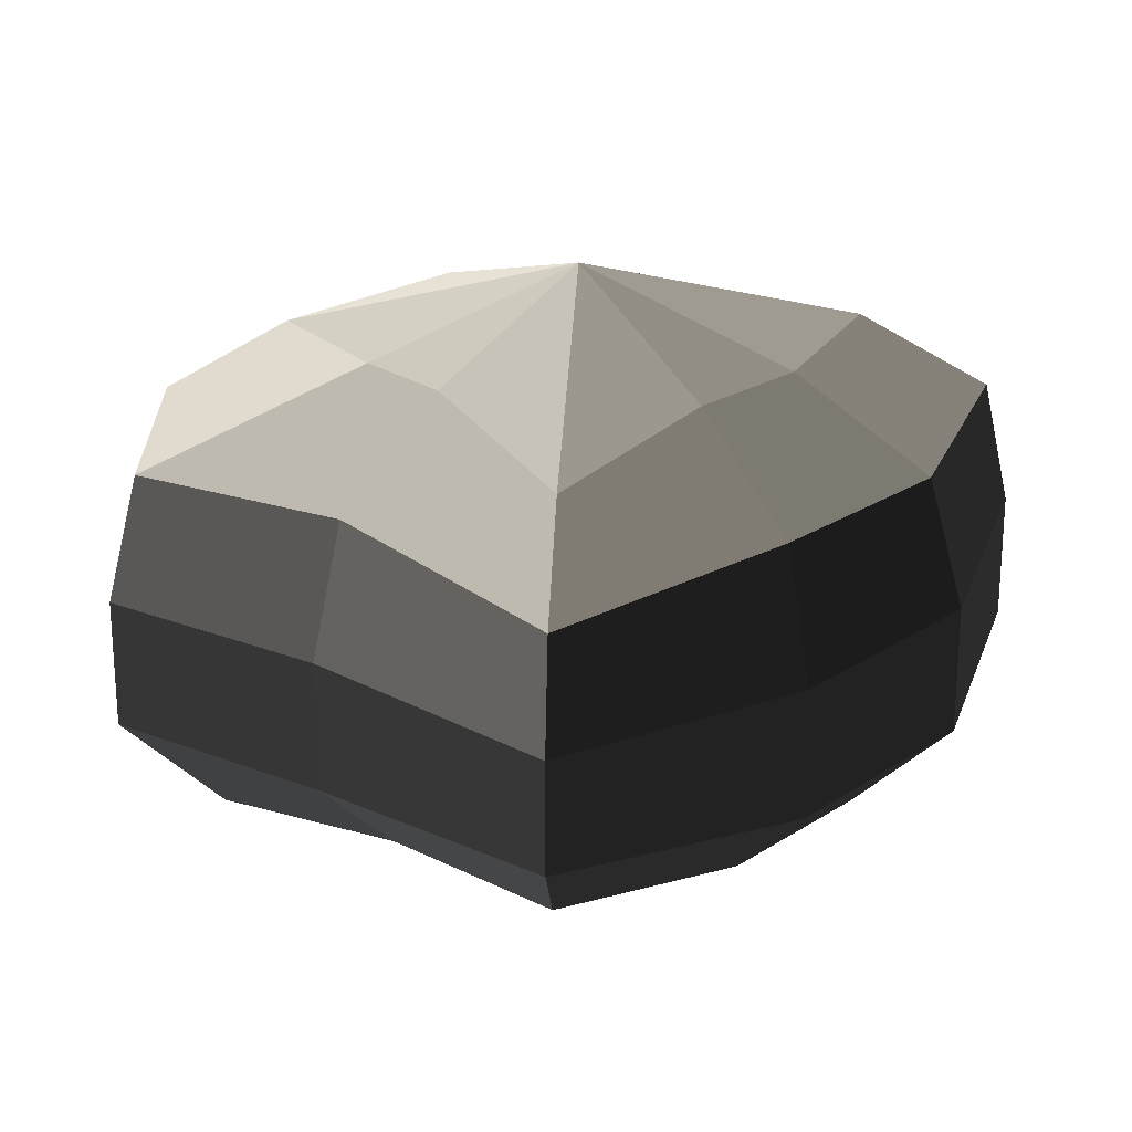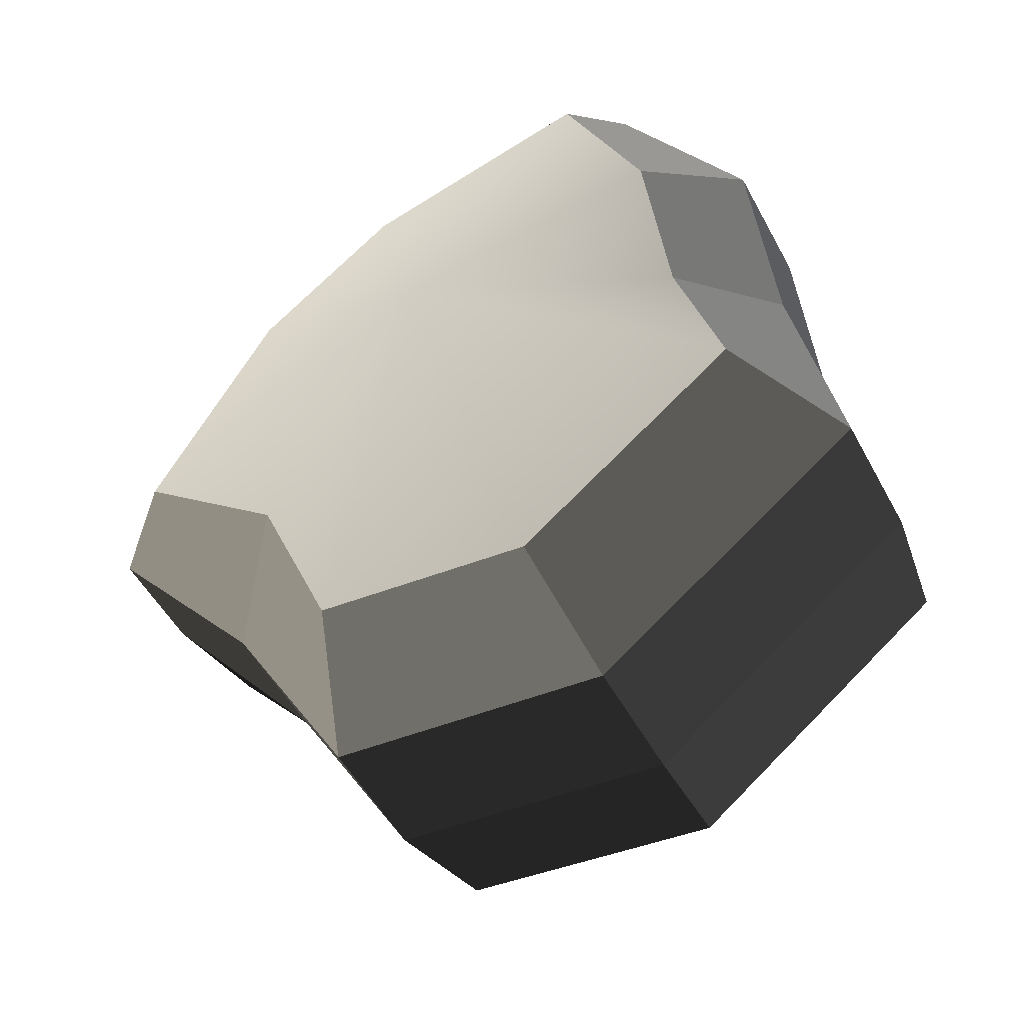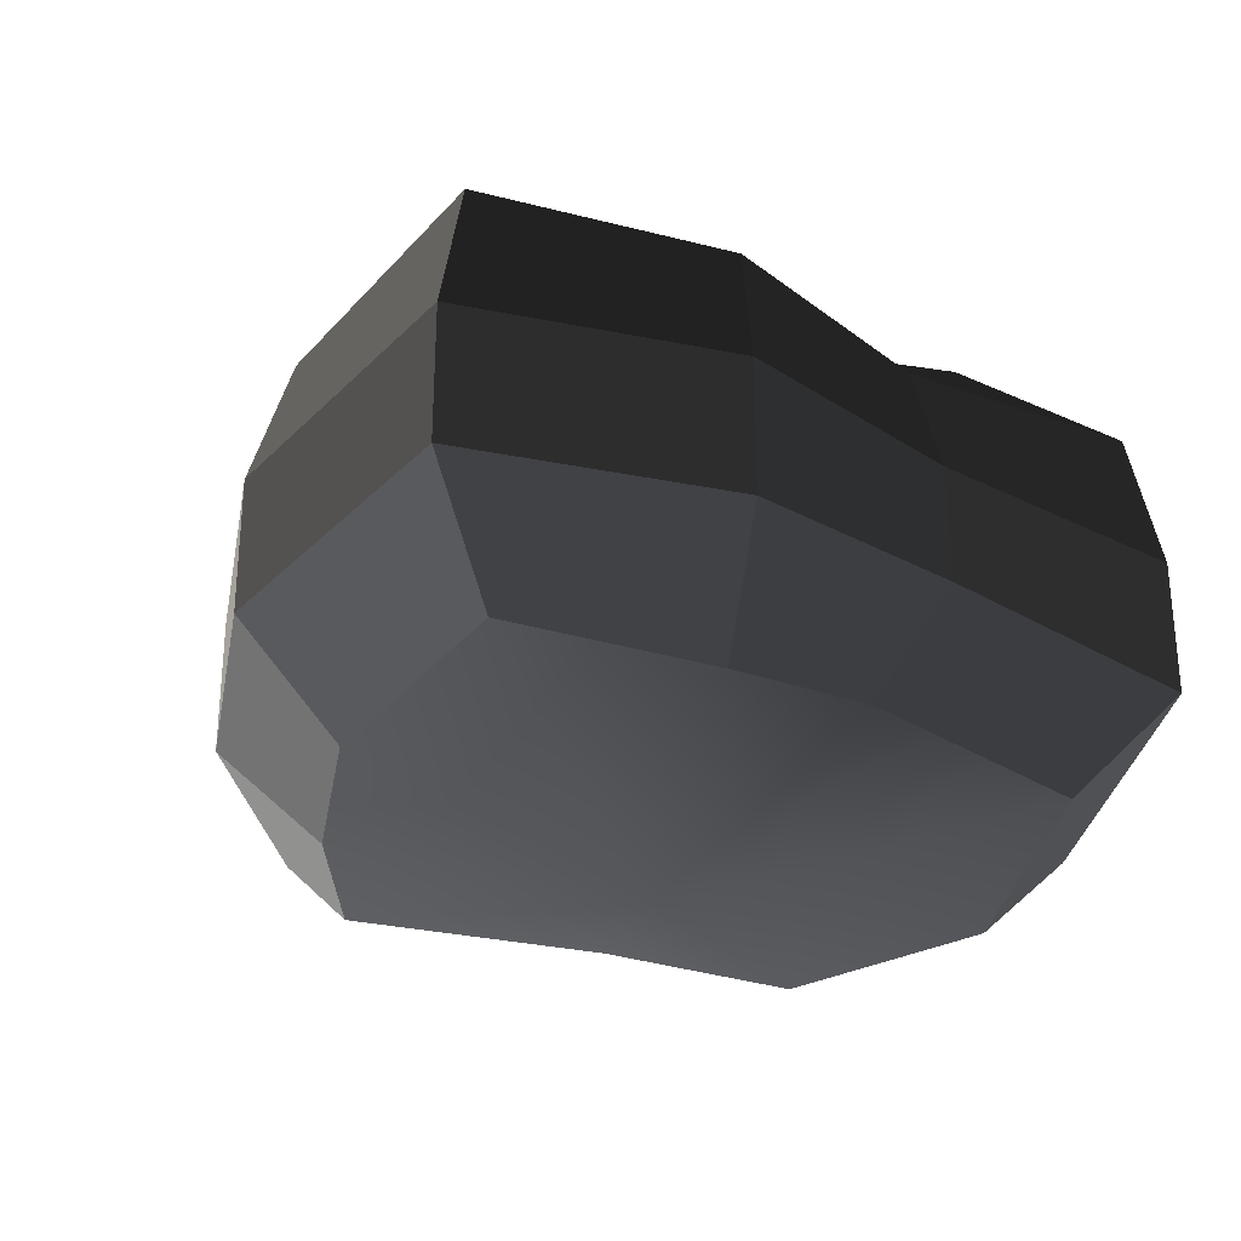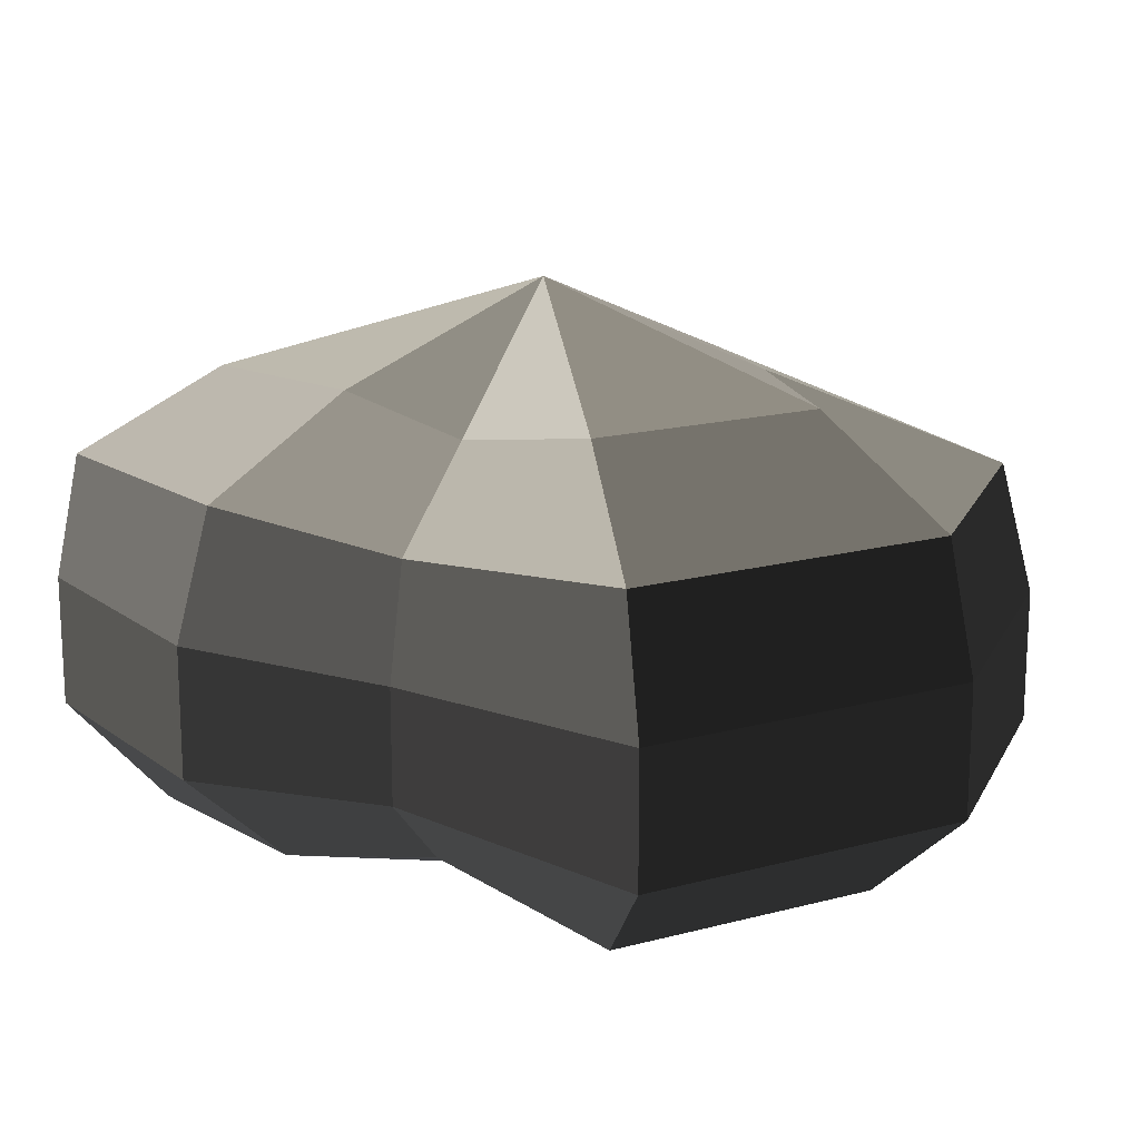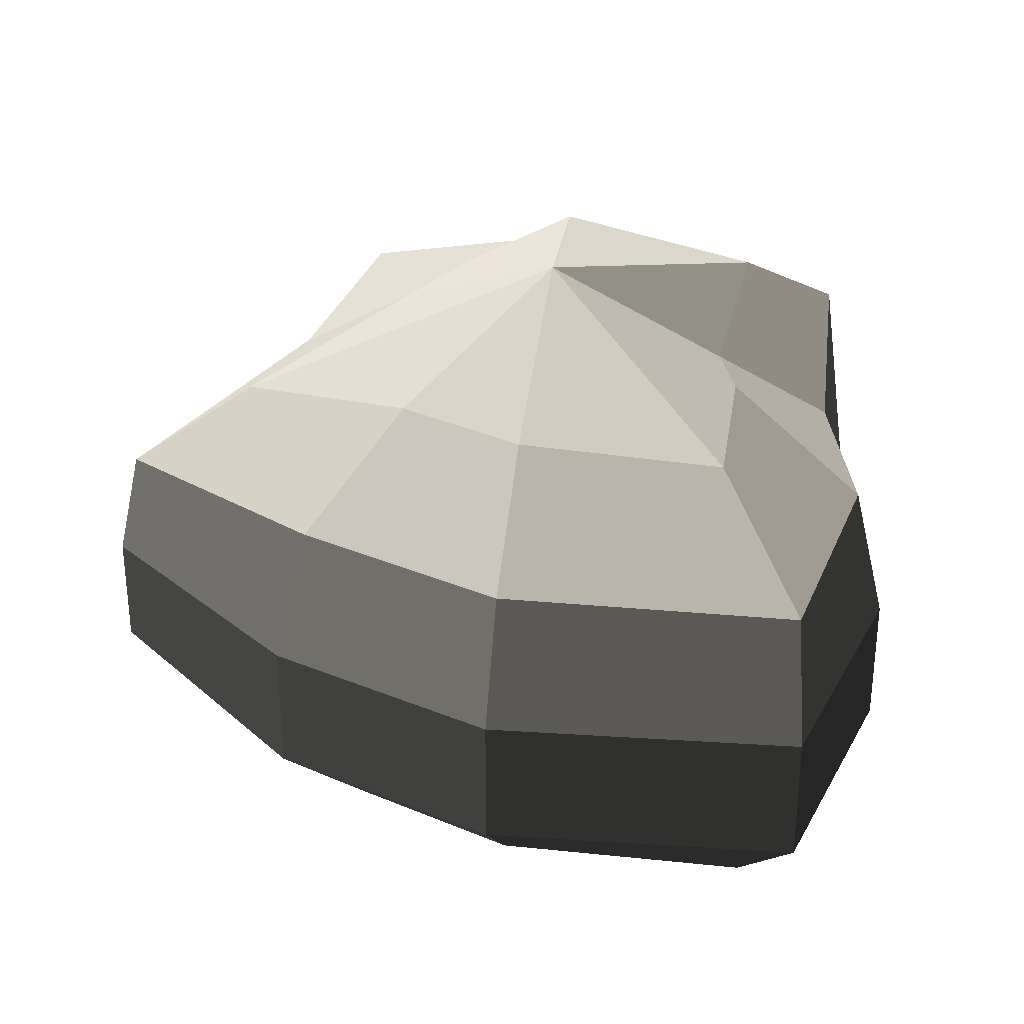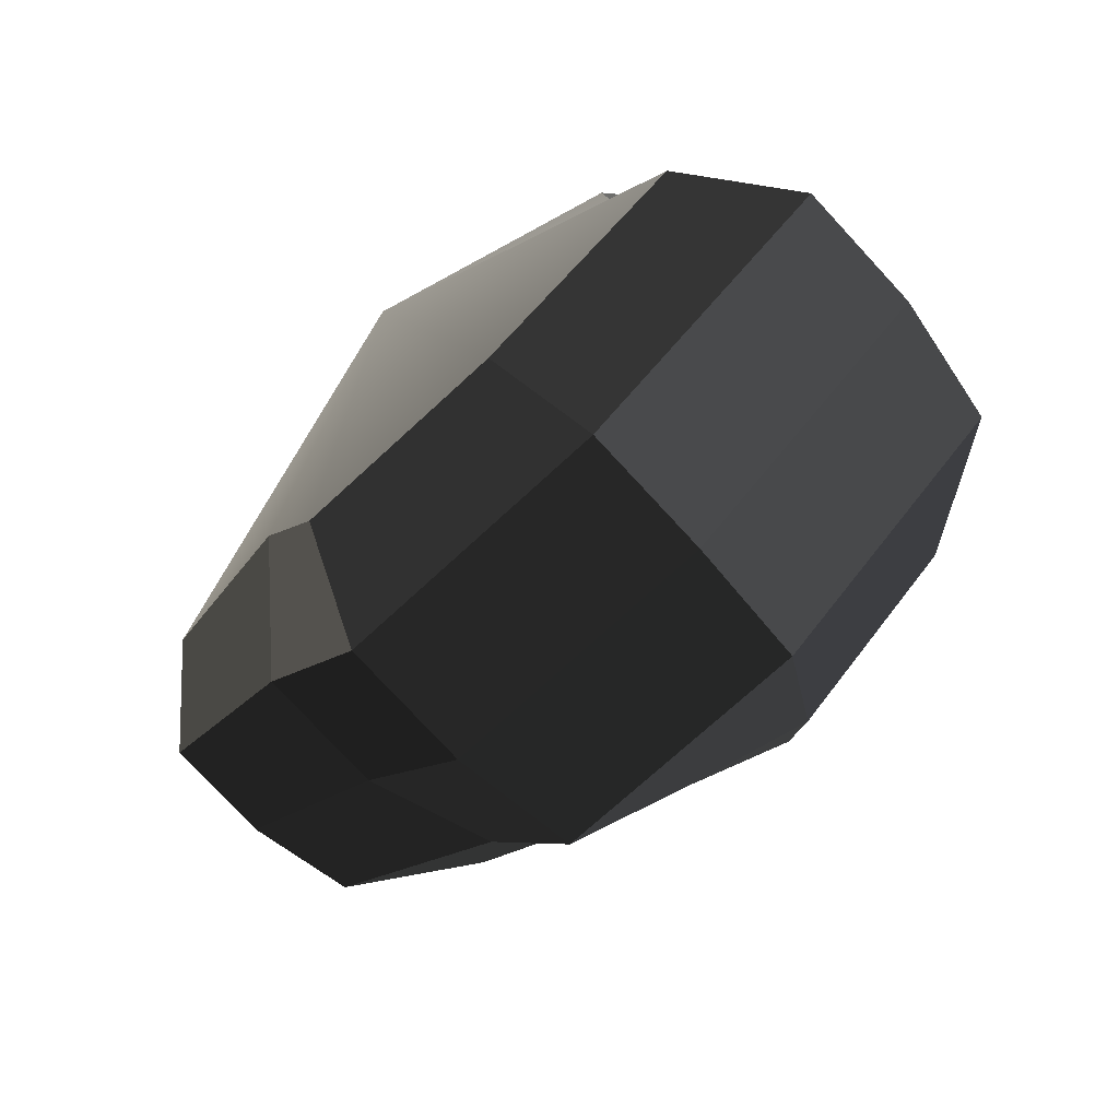
<metadata>
{"format":"obj","ext":"obj","renderer":"f3d","projection":"perspective","resolution":1024,"background":"white","views":[{"elev":22.7,"azim":-86.3,"up":"+Y"},{"elev":-49.7,"azim":27.1,"up":"+Z"},{"elev":-30.6,"azim":41.9,"up":"+Y"},{"elev":17.2,"azim":113.4,"up":"+Y"},{"elev":32.1,"azim":-7.7,"up":"+Y"},{"elev":-77.5,"azim":42.8,"up":"+Z"}]}
</metadata>
<code>
v 0.01455 -0.02578 -0.04036
v 0.004627 -0.03398 0.001088
v 0.03879 -0.02578 -0.02106
v -0.009661 -0.02578 -0.03818
v -0.01825 -0.02578 -0.01778
v -0.03822 -0.02223 0.001088
v -0.02135 -0.02578 0.01996
v -0.005295 -0.02578 0.03271
v 0.0211 -0.02578 0.04035
v 0.0306 -0.02578 0.01996
v 0.03219 -0.02223 0.001088
v 0.03879 -0.02578 -0.02106
v 0.04797 -0.01489 -0.02773
v 0.01806 -0.01489 -0.05116
v 0.01455 -0.02578 -0.04036
v 0.01455 -0.02578 -0.04036
v 0.01806 -0.01489 -0.05116
v -0.01317 -0.01489 -0.04897
v -0.009661 -0.02578 -0.03818
v -0.009661 -0.02578 -0.03818
v -0.01317 -0.01489 -0.04897
v -0.02743 -0.01489 -0.02446
v -0.01825 -0.02578 -0.01778
v -0.01825 -0.02578 -0.01778
v -0.02743 -0.01489 -0.02446
v -0.04796 -0.01289 0.001088
v -0.03822 -0.02223 0.001088
v -0.03822 -0.02223 0.001088
v -0.04796 -0.01289 0.001088
v -0.03053 -0.01489 0.02663
v -0.02135 -0.02578 0.01996
v -0.02135 -0.02578 0.01996
v -0.03053 -0.01489 0.02663
v -0.008802 -0.01489 0.04351
v -0.005295 -0.02578 0.03271
v -0.005295 -0.02578 0.03271
v -0.008802 -0.01489 0.04351
v 0.0246 -0.01489 0.05115
v 0.0211 -0.02578 0.04035
v 0.0211 -0.02578 0.04035
v 0.0246 -0.01489 0.05115
v 0.03978 -0.01489 0.02663
v 0.0306 -0.02578 0.01996
v 0.0306 -0.02578 0.01996
v 0.03978 -0.01489 0.02663
v 0.04194 -0.01289 0.001088
v 0.03219 -0.02223 0.001088
v 0.03219 -0.02223 0.001088
v 0.04194 -0.01289 0.001088
v 0.04797 -0.01489 -0.02773
v 0.03879 -0.02578 -0.02106
v 0.04797 -0.01489 -0.02773
v 0.04797 -0.0001483 -0.02773
v 0.01806 -0.0001483 -0.05116
v 0.01806 -0.01489 -0.05116
v 0.01806 -0.01489 -0.05116
v 0.01806 -0.0001483 -0.05116
v -0.01317 -0.0001483 -0.04897
v -0.01317 -0.01489 -0.04897
v -0.01317 -0.01489 -0.04897
v -0.01317 -0.0001483 -0.04897
v -0.02743 -0.0001483 -0.02445
v -0.02743 -0.01489 -0.02446
v -0.02743 -0.01489 -0.02446
v -0.02743 -0.0001483 -0.02445
v -0.04796 -0.0002294 0.001088
v -0.04796 -0.01289 0.001088
v -0.04796 -0.01289 0.001088
v -0.04796 -0.0002294 0.001088
v -0.03053 -0.0001483 0.02663
v -0.03053 -0.01489 0.02663
v -0.03053 -0.01489 0.02663
v -0.03053 -0.0001483 0.02663
v -0.008802 -0.0001483 0.04351
v -0.008802 -0.01489 0.04351
v -0.008802 -0.01489 0.04351
v -0.008802 -0.0001483 0.04351
v 0.0246 -0.0001483 0.05115
v 0.0246 -0.01489 0.05115
v 0.0246 -0.01489 0.05115
v 0.0246 -0.0001483 0.05115
v 0.03978 -0.0001483 0.02663
v 0.03978 -0.01489 0.02663
v 0.03978 -0.01489 0.02663
v 0.03978 -0.0001483 0.02663
v 0.04194 -0.0002294 0.001088
v 0.04194 -0.01289 0.001088
v 0.04194 -0.01289 0.001088
v 0.04194 -0.0002294 0.001088
v 0.04797 -0.0001483 -0.02773
v 0.04797 -0.01489 -0.02773
v 0.04797 -0.0001483 -0.02773
v 0.04569 0.01428 -0.0254
v 0.01715 0.01428 -0.04799
v 0.01806 -0.0001483 -0.05116
v 0.01806 -0.0001483 -0.05116
v 0.01715 0.01428 -0.04799
v -0.01183 0.01428 -0.0456
v -0.01317 -0.0001483 -0.04897
v -0.01317 -0.0001483 -0.04897
v -0.01183 0.01428 -0.0456
v -0.02321 0.01428 -0.02181
v -0.02743 -0.0001483 -0.02445
v -0.02743 -0.0001483 -0.02445
v -0.02321 0.01428 -0.02181
v -0.0453 0.01197 0.001193
v -0.04796 -0.0002294 0.001088
v -0.04796 -0.0002294 0.001088
v -0.0453 0.01197 0.001193
v -0.02661 0.01428 0.0242
v -0.03053 -0.0001483 0.02663
v -0.03053 -0.0001483 0.02663
v -0.02661 0.01428 0.0242
v -0.007039 0.01428 0.03961
v -0.008802 -0.0001483 0.04351
v -0.008802 -0.0001483 0.04351
v -0.007039 0.01428 0.03961
v 0.02433 0.01428 0.04799
v 0.0246 -0.0001483 0.05115
v 0.0246 -0.0001483 0.05115
v 0.02433 0.01428 0.04799
v 0.03672 0.01428 0.0242
v 0.03978 -0.0001483 0.02663
v 0.03978 -0.0001483 0.02663
v 0.03672 0.01428 0.0242
v 0.03865 0.01197 0.001194
v 0.04194 -0.0002294 0.001088
v 0.04194 -0.0002294 0.001088
v 0.03865 0.01197 0.001194
v 0.04569 0.01428 -0.0254
v 0.04797 -0.0001483 -0.02773
v 0.04569 0.01428 -0.0254
v 0.03225 0.02437 -0.01615
v 0.01204 0.02437 -0.03257
v 0.01715 0.01428 -0.04799
v 0.01715 0.01428 -0.04799
v 0.01204 0.02437 -0.03257
v -0.002589 0.02437 -0.0214
v -0.01183 0.01428 -0.0456
v -0.01183 0.01428 -0.0456
v -0.002589 0.02437 -0.0214
v -0.01125 0.02437 -0.0128
v -0.02321 0.01428 -0.02181
v -0.02321 0.01428 -0.02181
v -0.01125 0.02437 -0.0128
v -0.03124 0.02075 0.001114
v -0.0453 0.01197 0.001193
v -0.0453 0.01197 0.001193
v -0.03124 0.02075 0.001114
v -0.01442 0.02437 0.01503
v -0.02661 0.01428 0.0242
v -0.02661 0.01428 0.0242
v -0.01442 0.02437 0.01503
v -0.00259 0.02437 0.02474
v -0.007039 0.01428 0.03961
v -0.007039 0.01428 0.03961
v -0.00259 0.02437 0.02474
v 0.01874 0.02437 0.03257
v 0.02433 0.01428 0.04799
v 0.02433 0.01428 0.04799
v 0.01874 0.02437 0.03257
v 0.02387 0.02437 0.01503
v 0.03672 0.01428 0.0242
v 0.03672 0.01428 0.0242
v 0.02387 0.02437 0.01503
v 0.02505 0.02075 0.001114
v 0.03865 0.01197 0.001194
v 0.03865 0.01197 0.001194
v 0.02505 0.02075 0.001114
v 0.03225 0.02437 -0.01615
v 0.04569 0.01428 -0.0254
v 0.03225 0.02437 -0.01615
v 0.004627 0.03398 0.001088
v 0.01204 0.02437 -0.03257
v 0.01204 0.02437 -0.03257
v 0.004627 0.03398 0.001088
v -0.002589 0.02437 -0.0214
v -0.002589 0.02437 -0.0214
v 0.004627 0.03398 0.001088
v -0.01125 0.02437 -0.0128
v -0.01125 0.02437 -0.0128
v 0.004627 0.03398 0.001088
v -0.03124 0.02075 0.001114
v -0.03124 0.02075 0.001114
v 0.004627 0.03398 0.001088
v -0.01442 0.02437 0.01503
v -0.01442 0.02437 0.01503
v 0.004627 0.03398 0.001088
v -0.00259 0.02437 0.02474
v -0.00259 0.02437 0.02474
v 0.004627 0.03398 0.001088
v 0.01874 0.02437 0.03257
v 0.01874 0.02437 0.03257
v 0.004627 0.03398 0.001088
v 0.02387 0.02437 0.01503
v 0.02387 0.02437 0.01503
v 0.004627 0.03398 0.001088
v 0.02505 0.02075 0.001114
v 0.02505 0.02075 0.001114
v 0.004627 0.03398 0.001088
v 0.03225 0.02437 -0.01615
g Foliage8_26_4209_123
f 1 3 2
f 4 1 2
f 5 4 2
f 6 5 2
f 7 6 2
f 8 7 2
f 9 8 2
f 10 9 2
f 11 10 2
f 3 11 2
f 12 14 13
f 12 15 14
f 16 18 17
f 16 19 18
f 20 22 21
f 20 23 22
f 24 26 25
f 24 27 26
f 28 30 29
f 28 31 30
f 32 34 33
f 32 35 34
f 36 38 37
f 36 39 38
f 40 42 41
f 40 43 42
f 44 46 45
f 44 47 46
f 48 50 49
f 48 51 50
f 52 54 53
f 52 55 54
f 56 58 57
f 56 59 58
f 60 62 61
f 60 63 62
f 64 66 65
f 64 67 66
f 68 70 69
f 68 71 70
f 72 74 73
f 72 75 74
f 76 78 77
f 76 79 78
f 80 82 81
f 80 83 82
f 84 86 85
f 84 87 86
f 88 90 89
f 88 91 90
f 92 94 93
f 92 95 94
f 96 98 97
f 96 99 98
f 100 102 101
f 100 103 102
f 104 106 105
f 104 107 106
f 108 110 109
f 108 111 110
f 112 114 113
f 112 115 114
f 116 118 117
f 116 119 118
f 120 122 121
f 120 123 122
f 124 126 125
f 124 127 126
f 128 130 129
f 128 131 130
f 132 134 133
f 132 135 134
f 136 138 137
f 136 139 138
f 140 142 141
f 140 143 142
f 144 146 145
f 144 147 146
f 148 150 149
f 148 151 150
f 152 154 153
f 152 155 154
f 156 158 157
f 156 159 158
f 160 162 161
f 160 163 162
f 164 166 165
f 164 167 166
f 168 170 169
f 168 171 170
f 172 174 173
f 175 177 176
f 178 180 179
f 181 183 182
f 184 186 185
f 187 189 188
f 190 192 191
f 193 195 194
f 196 198 197
f 199 201 200

</code>
